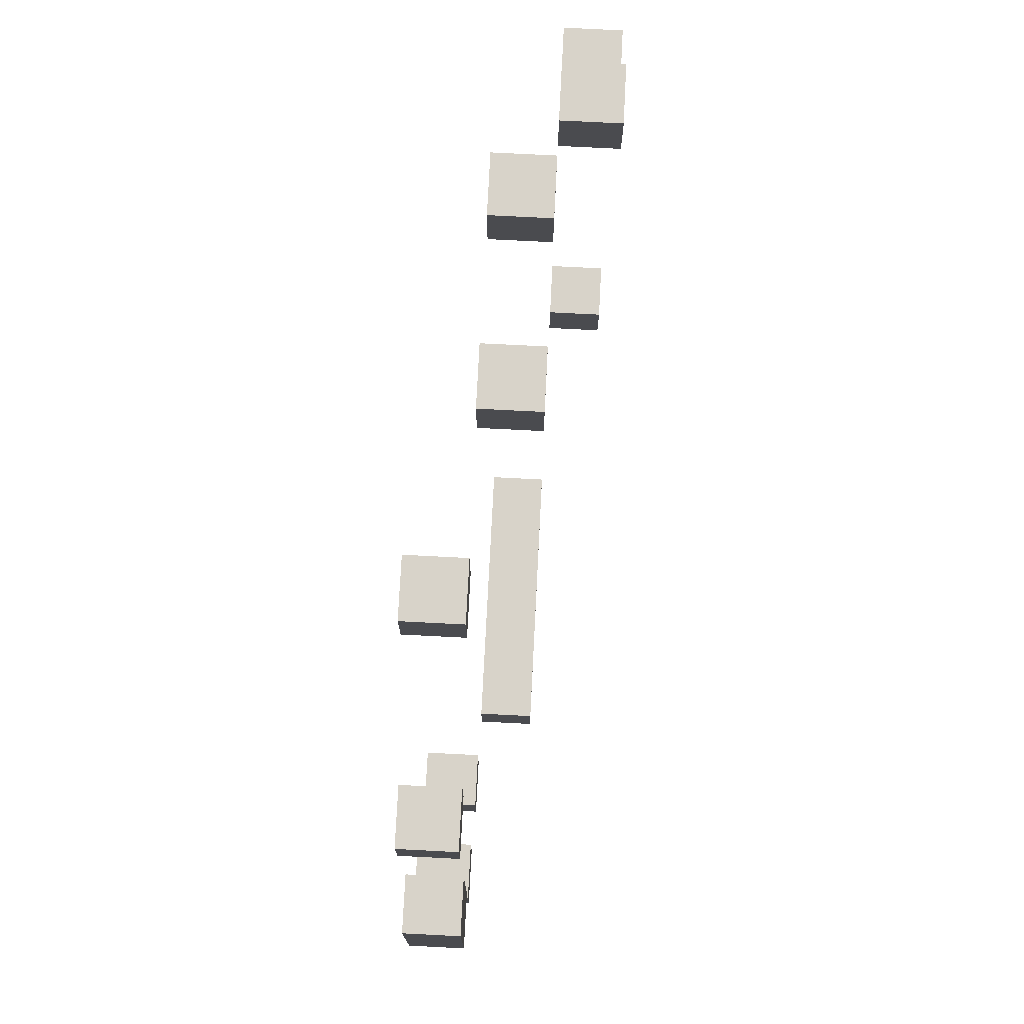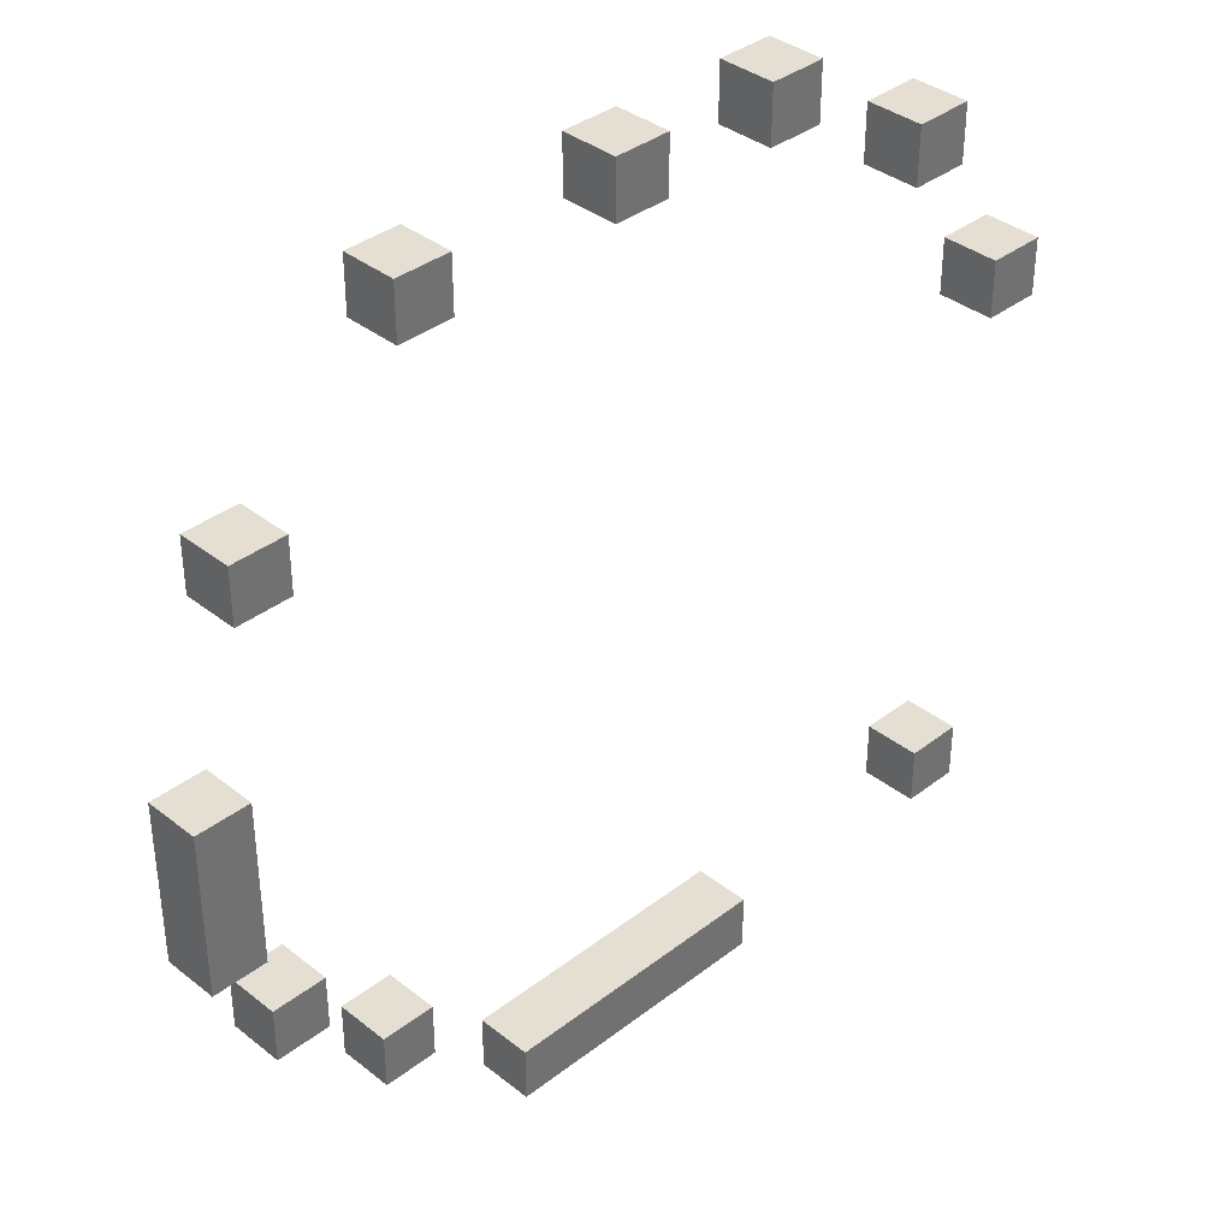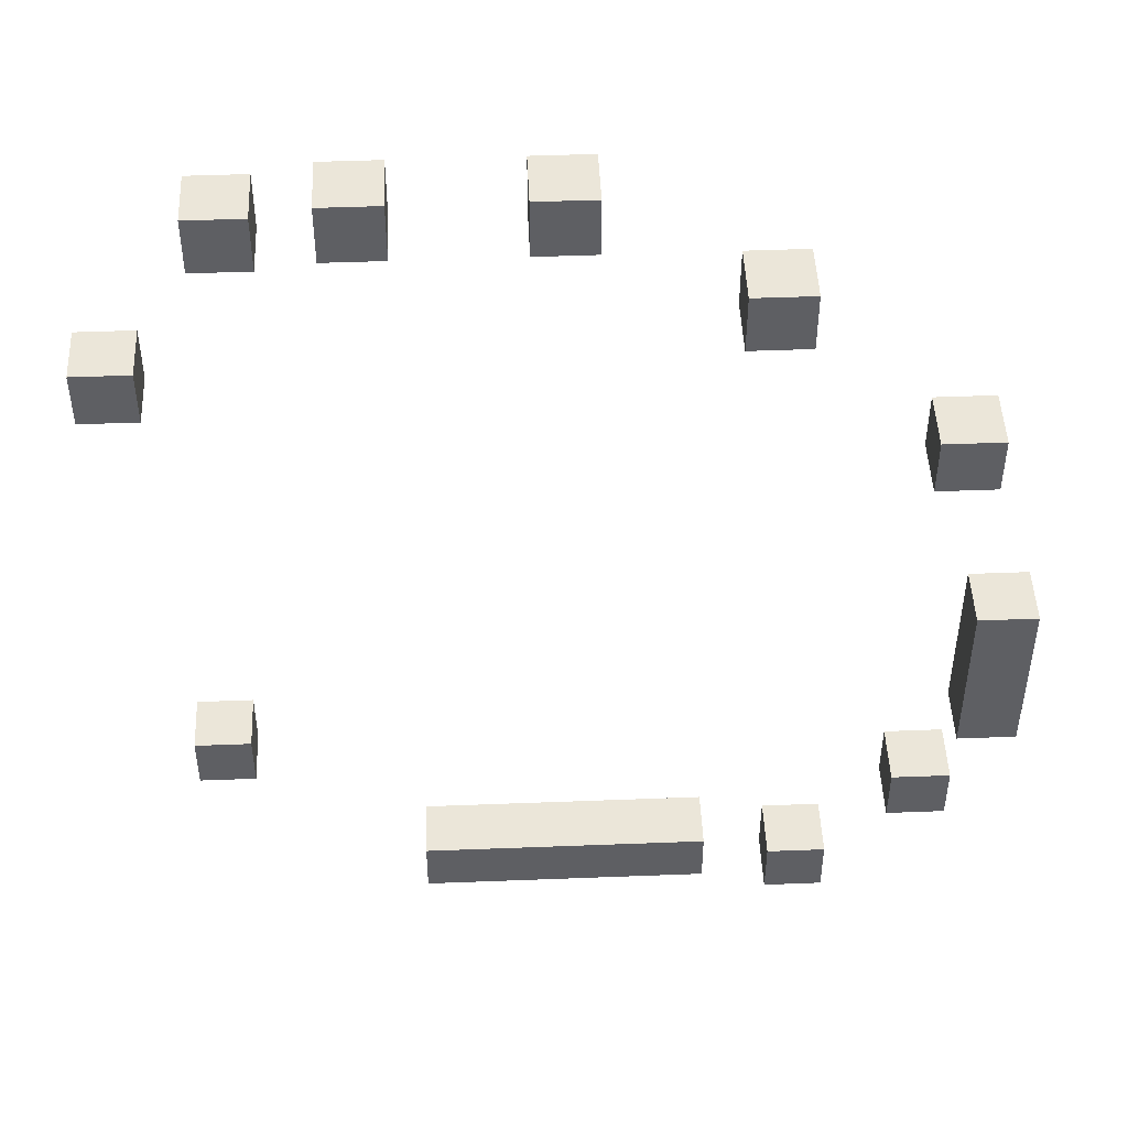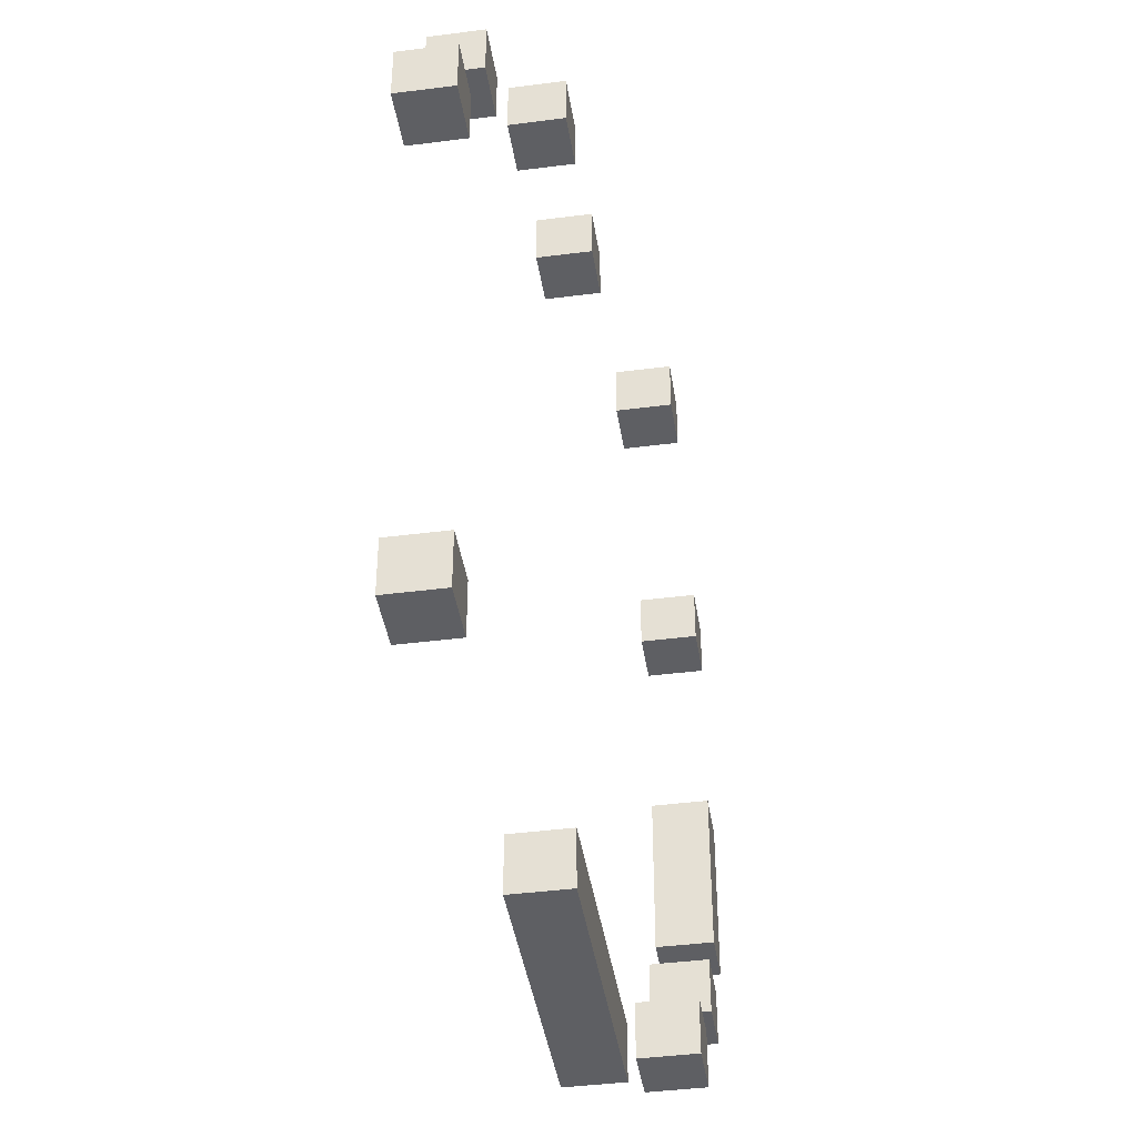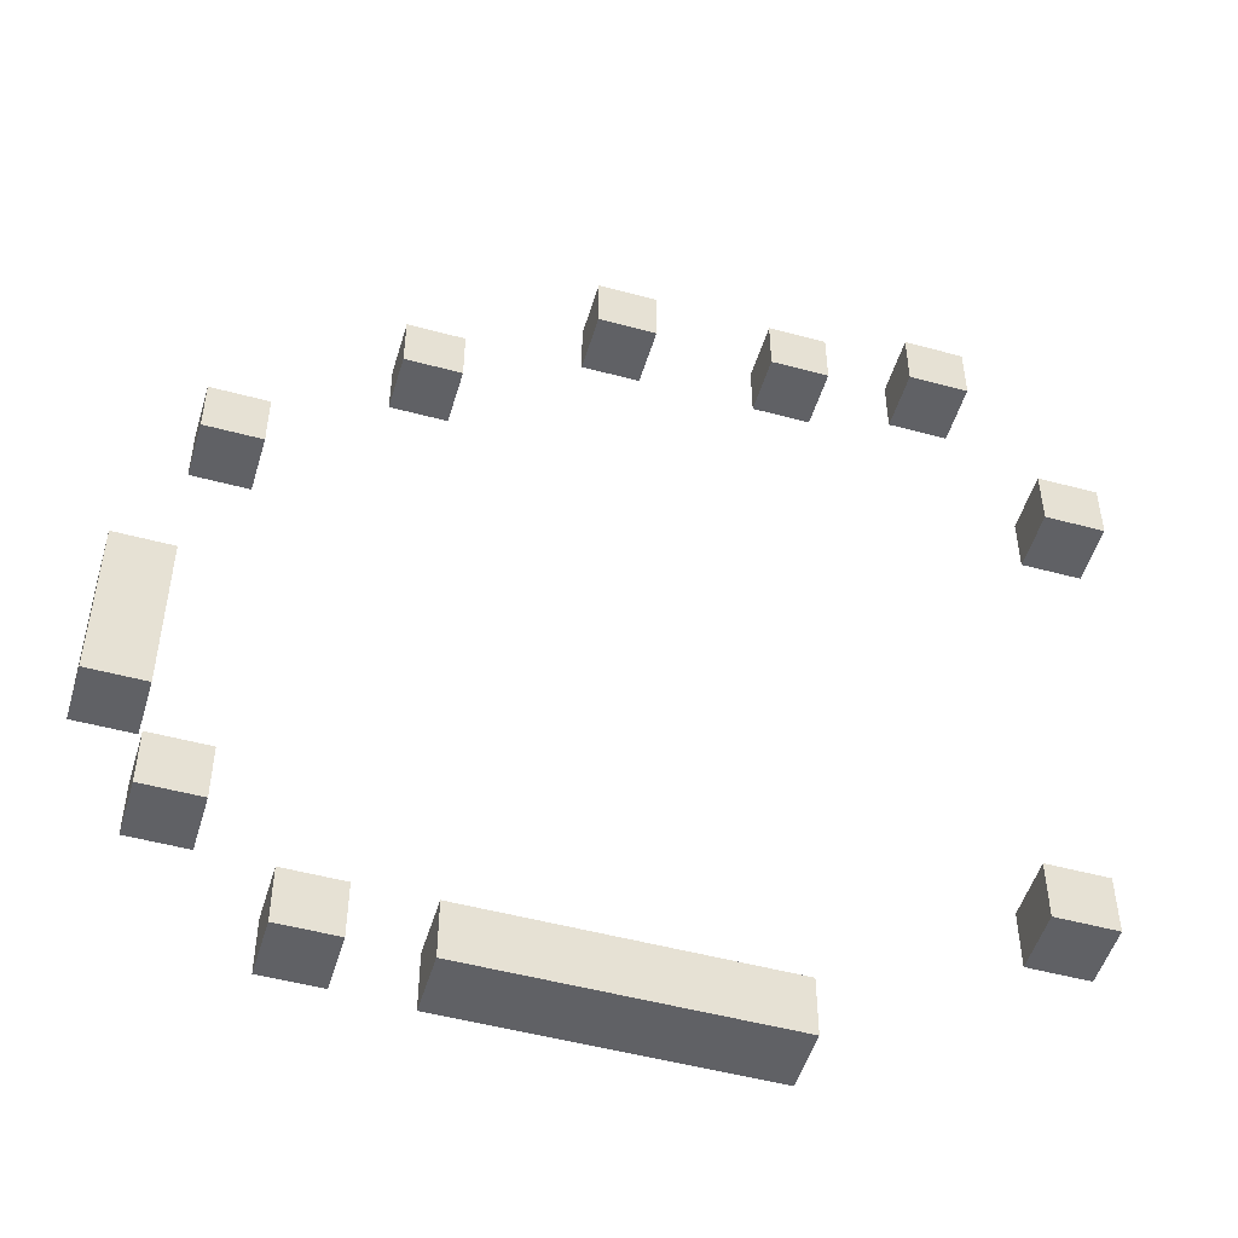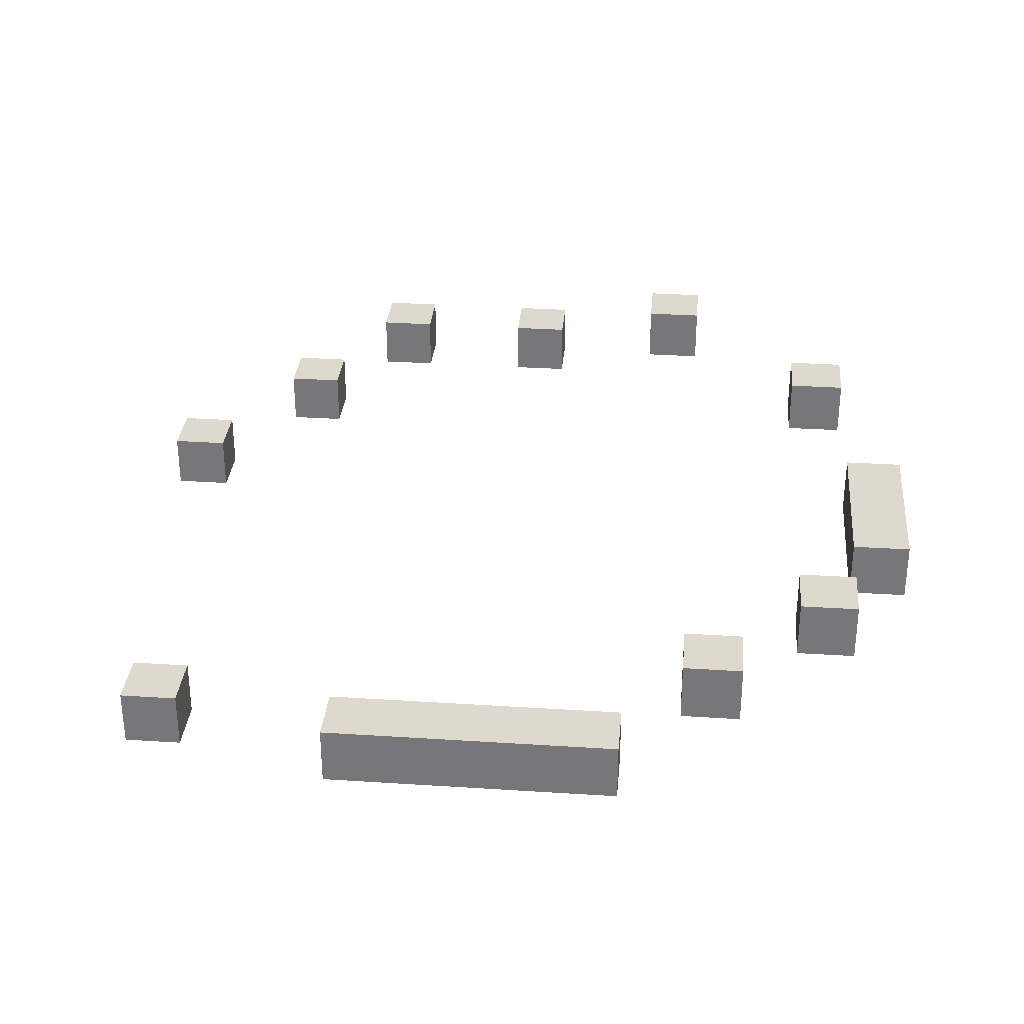
<metadata>
{"format":"obj","ext":"obj","renderer":"f3d","projection":"perspective","resolution":1024,"background":"white","views":[{"elev":75.8,"azim":-87.1,"up":"+Z"},{"elev":37.2,"azim":-44.7,"up":"+Z"},{"elev":47.7,"azim":177.5,"up":"+Z"},{"elev":-41.8,"azim":98.8,"up":"+Z"},{"elev":-50.4,"azim":-16.5,"up":"+Z"},{"elev":32.1,"azim":-174.8,"up":"+Y"}]}
</metadata>
<code>
o
v -8.3 0.8 1.9
v -8.3 0.8 1.6
v -8.3 0.9 1.9
v -8.3 0.9 1.6
v -8.2 0.8 2.3
v -8.2 0.8 2.2
v -8.2 0.8 1.5
v -8.2 0.8 1.4
v -8.2 0.9 2.3
v -8.2 0.9 2.2
v -8.2 0.9 1.5
v -8.2 0.9 1.4
v -8 0.8 1.3
v -8 0.8 1.2
v -8 0.9 1.3
v -8 0.9 1.2
v -7.9 0.8 2.6
v -7.9 0.8 2.5
v -7.9 0.9 2.6
v -7.9 0.9 2.5
v -7.8 0.7 1.2
v -7.8 0.7 1.1
v -7.8 0.8 1.2
v -7.8 0.8 1.1
v -7.6 0.7 2.7
v -7.6 0.7 2.6
v -7.6 0.8 2.7
v -7.6 0.8 2.6
v -7.3 0.7 2.7
v -7.3 0.7 2.6
v -7.3 0.8 2.7
v -7.3 0.8 2.6
v -7.1 0.6 2.6
v -7.1 0.6 2.5
v -7.1 0.7 2.6
v -7.1 0.7 2.5
v -7 0.6 1.4
v -7 0.6 1.3
v -7 0.7 1.4
v -7 0.7 1.3
v -6.9 0.6 2.3
v -6.9 0.6 2.2
v -6.9 0.7 2.3
v -6.9 0.7 2.2
v -8.2 0.8 1.9
v -8.2 0.8 1.6
v -8.2 0.9 1.9
v -8.2 0.9 1.6
v -8.1 0.8 2.3
v -8.1 0.8 2.2
v -8.1 0.8 1.5
v -8.1 0.8 1.4
v -8.1 0.9 2.3
v -8.1 0.9 2.2
v -8.1 0.9 1.5
v -8.1 0.9 1.4
v -7.9 0.8 1.3
v -7.9 0.8 1.2
v -7.9 0.9 1.3
v -7.9 0.9 1.2
v -7.8 0.8 2.6
v -7.8 0.8 2.5
v -7.8 0.9 2.6
v -7.8 0.9 2.5
v -7.5 0.7 2.7
v -7.5 0.7 2.6
v -7.5 0.8 2.7
v -7.5 0.8 2.6
v -7.3 0.7 1.2
v -7.3 0.7 1.1
v -7.3 0.8 1.2
v -7.3 0.8 1.1
v -7.2 0.7 2.7
v -7.2 0.7 2.6
v -7.2 0.8 2.7
v -7.2 0.8 2.6
v -7 0.6 2.6
v -7 0.6 2.5
v -7 0.7 2.6
v -7 0.7 2.5
v -6.9 0.6 1.4
v -6.9 0.6 1.3
v -6.9 0.7 1.4
v -6.9 0.7 1.3
v -6.8 0.6 2.3
v -6.8 0.6 2.2
v -6.8 0.7 2.3
v -6.8 0.7 2.2
v -7.6 0.7 2.7
v -7.6 0.8 2.7
v -7.5 0.7 2.7
v -7.5 0.8 2.7
v -7.3 0.7 2.7
v -7.3 0.8 2.7
v -7.2 0.7 2.7
v -7.2 0.8 2.7
v -7.9 0.8 2.6
v -7.9 0.9 2.6
v -7.8 0.8 2.6
v -7.8 0.9 2.6
v -7.1 0.6 2.6
v -7.1 0.7 2.6
v -7 0.6 2.6
v -7 0.7 2.6
v -8.2 0.8 2.3
v -8.2 0.9 2.3
v -8.1 0.8 2.3
v -8.1 0.9 2.3
v -6.9 0.6 2.3
v -6.9 0.7 2.3
v -6.8 0.6 2.3
v -6.8 0.7 2.3
v -8.3 0.8 1.9
v -8.3 0.9 1.9
v -8.2 0.8 1.9
v -8.2 0.9 1.9
v -8.2 0.8 1.5
v -8.2 0.9 1.5
v -8.1 0.8 1.5
v -8.1 0.9 1.5
v -7 0.6 1.4
v -7 0.7 1.4
v -6.9 0.6 1.4
v -6.9 0.7 1.4
v -8 0.8 1.3
v -8 0.9 1.3
v -7.9 0.8 1.3
v -7.9 0.9 1.3
v -7.8 0.7 1.2
v -7.8 0.8 1.2
v -7.3 0.7 1.2
v -7.3 0.8 1.2
v -7.6 0.7 2.6
v -7.6 0.8 2.6
v -7.5 0.7 2.6
v -7.5 0.8 2.6
v -7.3 0.7 2.6
v -7.3 0.8 2.6
v -7.2 0.7 2.6
v -7.2 0.8 2.6
v -7.9 0.8 2.5
v -7.9 0.9 2.5
v -7.8 0.8 2.5
v -7.8 0.9 2.5
v -7.1 0.6 2.5
v -7.1 0.7 2.5
v -7 0.6 2.5
v -7 0.7 2.5
v -8.2 0.8 2.2
v -8.2 0.9 2.2
v -8.1 0.8 2.2
v -8.1 0.9 2.2
v -6.9 0.6 2.2
v -6.9 0.7 2.2
v -6.8 0.6 2.2
v -6.8 0.7 2.2
v -8.3 0.8 1.6
v -8.3 0.9 1.6
v -8.2 0.8 1.6
v -8.2 0.9 1.6
v -8.2 0.8 1.4
v -8.2 0.9 1.4
v -8.1 0.8 1.4
v -8.1 0.9 1.4
v -7 0.6 1.3
v -7 0.7 1.3
v -6.9 0.6 1.3
v -6.9 0.7 1.3
v -8 0.8 1.2
v -8 0.9 1.2
v -7.9 0.8 1.2
v -7.9 0.9 1.2
v -7.8 0.7 1.1
v -7.8 0.8 1.1
v -7.3 0.7 1.1
v -7.3 0.8 1.1
v -7.1 0.6 2.6
v -7 0.6 2.6
v -7.1 0.6 2.5
v -7 0.6 2.5
v -6.9 0.6 2.3
v -6.8 0.6 2.3
v -6.9 0.6 2.2
v -6.8 0.6 2.2
v -7 0.6 1.4
v -6.9 0.6 1.4
v -7 0.6 1.3
v -6.9 0.6 1.3
v -7.6 0.7 2.7
v -7.5 0.7 2.7
v -7.3 0.7 2.7
v -7.2 0.7 2.7
v -7.6 0.7 2.6
v -7.5 0.7 2.6
v -7.3 0.7 2.6
v -7.2 0.7 2.6
v -7.8 0.7 1.2
v -7.3 0.7 1.2
v -7.8 0.7 1.1
v -7.3 0.7 1.1
v -7.9 0.8 2.6
v -7.8 0.8 2.6
v -7.9 0.8 2.5
v -7.8 0.8 2.5
v -8.2 0.8 2.3
v -8.1 0.8 2.3
v -8.2 0.8 2.2
v -8.1 0.8 2.2
v -8.3 0.8 1.9
v -8.2 0.8 1.9
v -8.3 0.8 1.6
v -8.2 0.8 1.6
v -8.2 0.8 1.5
v -8.1 0.8 1.5
v -8.2 0.8 1.4
v -8.1 0.8 1.4
v -8 0.8 1.3
v -7.9 0.8 1.3
v -8 0.8 1.2
v -7.9 0.8 1.2
v -7.1 0.7 2.6
v -7 0.7 2.6
v -7.1 0.7 2.5
v -7 0.7 2.5
v -6.9 0.7 2.3
v -6.8 0.7 2.3
v -6.9 0.7 2.2
v -6.8 0.7 2.2
v -7 0.7 1.4
v -6.9 0.7 1.4
v -7 0.7 1.3
v -6.9 0.7 1.3
v -7.6 0.8 2.7
v -7.5 0.8 2.7
v -7.3 0.8 2.7
v -7.2 0.8 2.7
v -7.6 0.8 2.6
v -7.5 0.8 2.6
v -7.3 0.8 2.6
v -7.2 0.8 2.6
v -7.8 0.8 1.2
v -7.3 0.8 1.2
v -7.8 0.8 1.1
v -7.3 0.8 1.1
v -7.9 0.9 2.6
v -7.8 0.9 2.6
v -7.9 0.9 2.5
v -7.8 0.9 2.5
v -8.2 0.9 2.3
v -8.1 0.9 2.3
v -8.2 0.9 2.2
v -8.1 0.9 2.2
v -8.3 0.9 1.9
v -8.2 0.9 1.9
v -8.3 0.9 1.6
v -8.2 0.9 1.6
v -8.2 0.9 1.5
v -8.1 0.9 1.5
v -8.2 0.9 1.4
v -8.1 0.9 1.4
v -8 0.9 1.3
v -7.9 0.9 1.3
v -8 0.9 1.2
v -7.9 0.9 1.2
f 3 2 1
f 4 2 3
f 9 6 5
f 10 6 9
f 11 8 7
f 12 8 11
f 15 14 13
f 16 14 15
f 19 18 17
f 20 18 19
f 23 22 21
f 24 22 23
f 27 26 25
f 28 26 27
f 31 30 29
f 32 30 31
f 35 34 33
f 36 34 35
f 39 38 37
f 40 38 39
f 43 42 41
f 44 42 43
f 45 46 47
f 47 46 48
f 49 50 53
f 53 50 54
f 51 52 55
f 55 52 56
f 57 58 59
f 59 58 60
f 61 62 63
f 63 62 64
f 65 66 67
f 67 66 68
f 69 70 71
f 71 70 72
f 73 74 75
f 75 74 76
f 77 78 79
f 79 78 80
f 81 82 83
f 83 82 84
f 85 86 87
f 87 86 88
f 91 90 89
f 92 90 91
f 95 94 93
f 96 94 95
f 99 98 97
f 100 98 99
f 103 102 101
f 104 102 103
f 107 106 105
f 108 106 107
f 111 110 109
f 112 110 111
f 115 114 113
f 116 114 115
f 119 118 117
f 120 118 119
f 123 122 121
f 124 122 123
f 127 126 125
f 128 126 127
f 131 130 129
f 132 130 131
f 133 134 135
f 135 134 136
f 137 138 139
f 139 138 140
f 141 142 143
f 143 142 144
f 145 146 147
f 147 146 148
f 149 150 151
f 151 150 152
f 153 154 155
f 155 154 156
f 157 158 159
f 159 158 160
f 161 162 163
f 163 162 164
f 165 166 167
f 167 166 168
f 169 170 171
f 171 170 172
f 173 174 175
f 175 174 176
f 179 178 177
f 180 178 179
f 183 182 181
f 184 182 183
f 187 186 185
f 188 186 187
f 193 190 189
f 194 190 193
f 195 192 191
f 196 192 195
f 199 198 197
f 200 198 199
f 203 202 201
f 204 202 203
f 207 206 205
f 208 206 207
f 211 210 209
f 212 210 211
f 215 214 213
f 216 214 215
f 219 218 217
f 220 218 219
f 221 222 223
f 223 222 224
f 225 226 227
f 227 226 228
f 229 230 231
f 231 230 232
f 233 234 237
f 237 234 238
f 235 236 239
f 239 236 240
f 241 242 243
f 243 242 244
f 245 246 247
f 247 246 248
f 249 250 251
f 251 250 252
f 253 254 255
f 255 254 256
f 257 258 259
f 259 258 260
f 261 262 263
f 263 262 264

</code>
